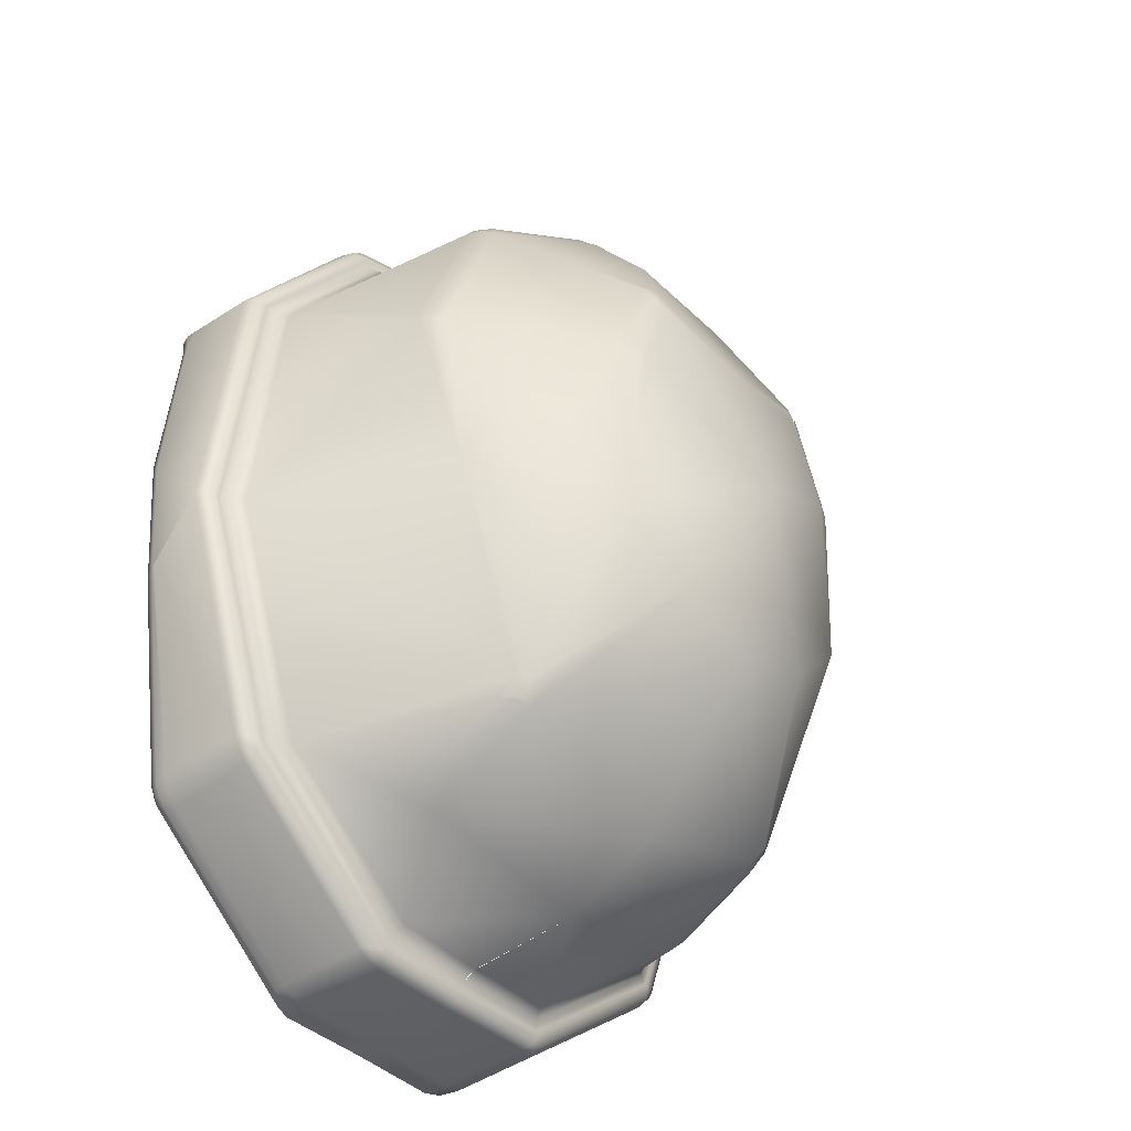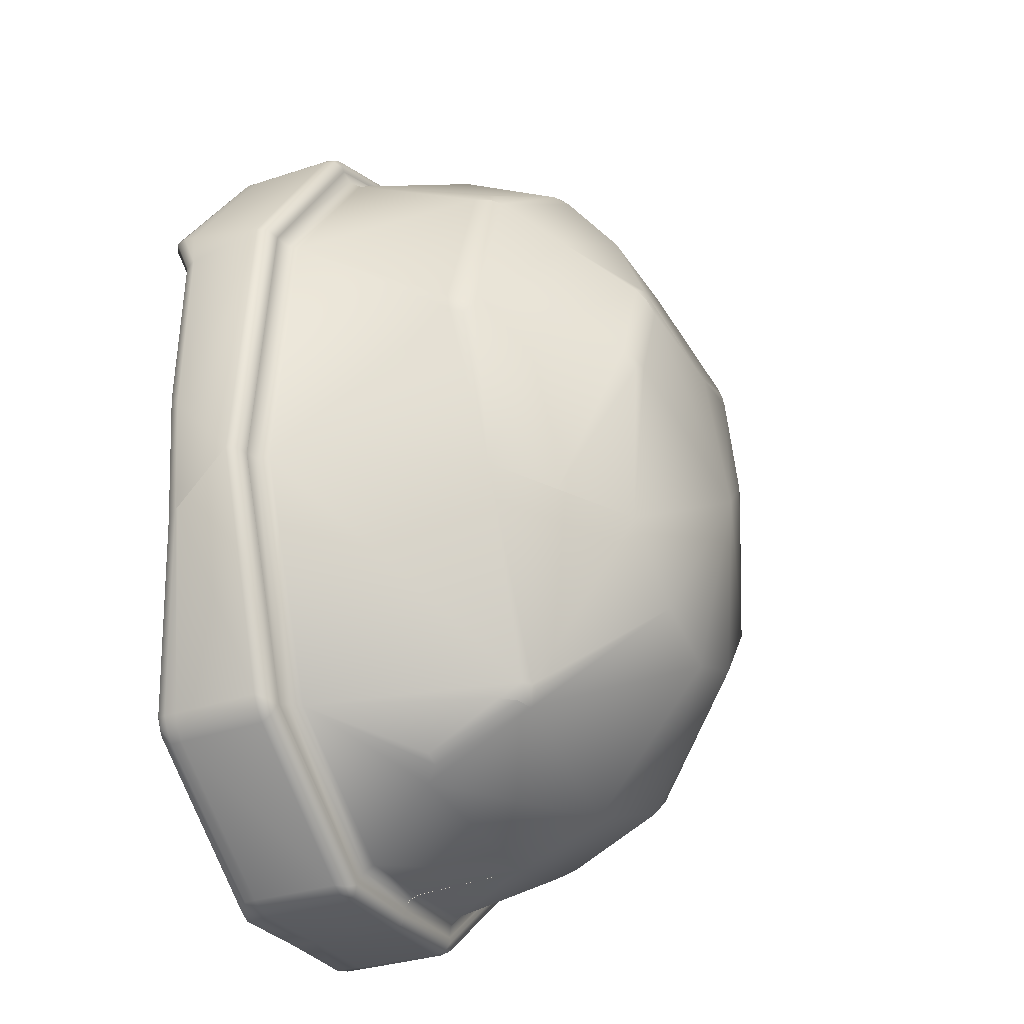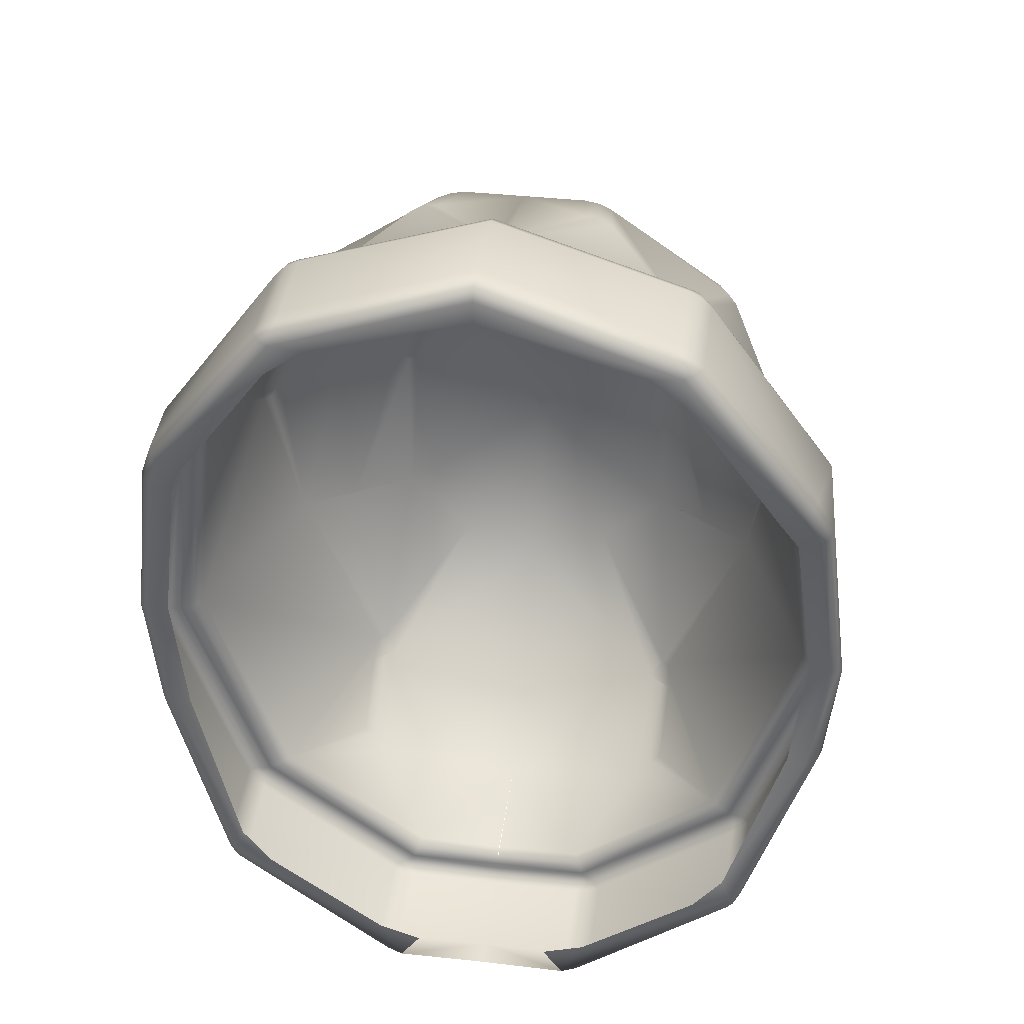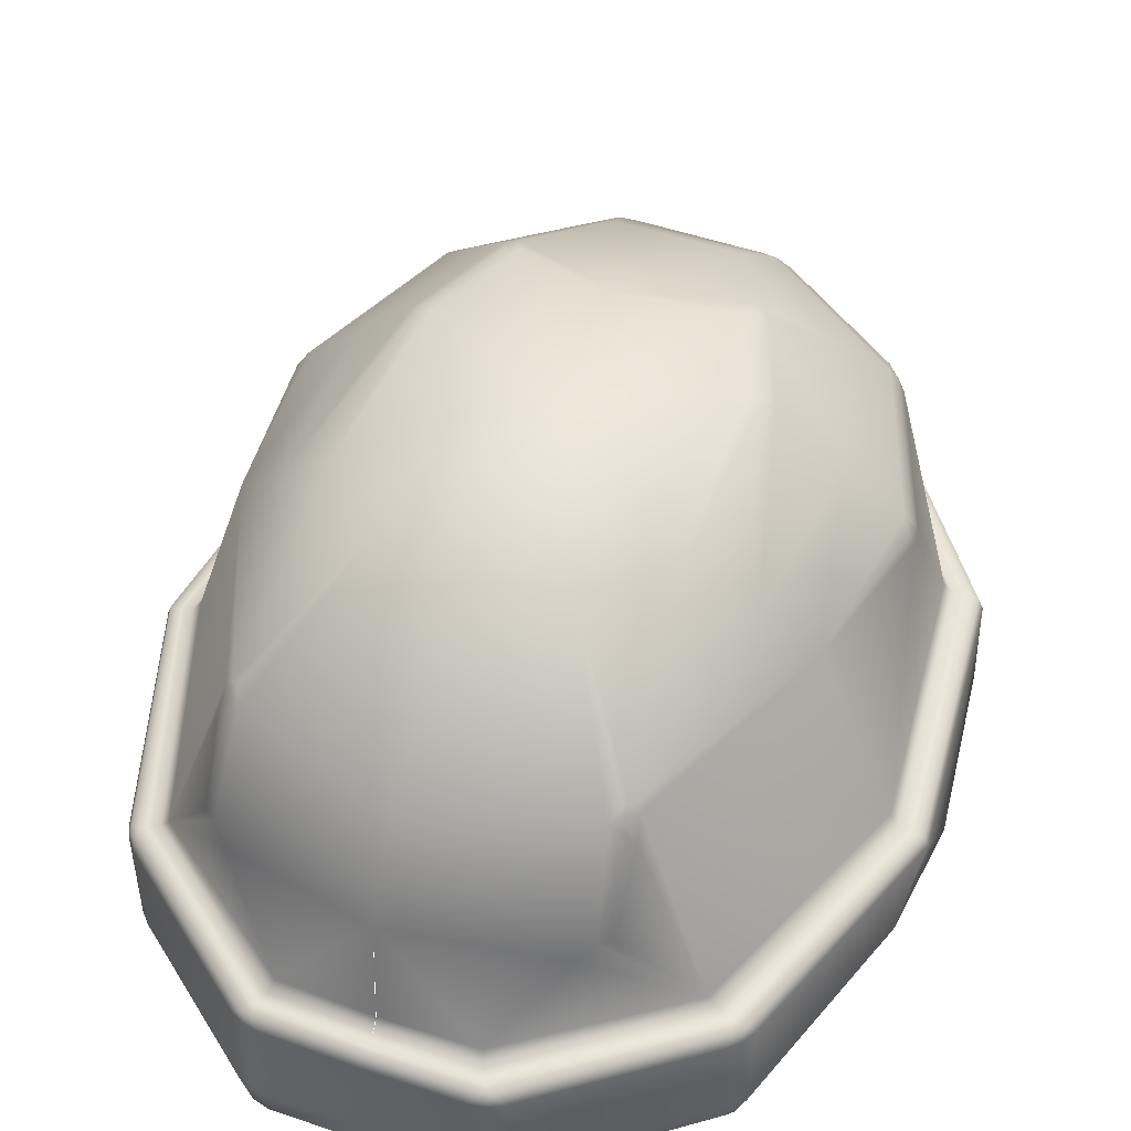
<metadata>
{"format":"obj","ext":"obj","renderer":"f3d","projection":"perspective","resolution":1024,"background":"white","views":[{"elev":-40.7,"azim":130.4,"up":"+Z"},{"elev":-28.5,"azim":115.5,"up":"+Z"},{"elev":38.9,"azim":8.0,"up":"+Z"},{"elev":48.4,"azim":-158.7,"up":"+Y"}]}
</metadata>
<code>
o Sphere
v 0 0.1411 0
v 0 0.1271 -0.06123
v 0 0.08799 -0.1103
v 0 0.1331 0.05344
v 0 -0.0314 0.159
v 0 0.0581 -0.1247
v 0 0.08799 0.1329
v 0 0.1082 0.1085
v 0 -0.0314 -0.139
v -0.02815 0.1271 -0.05151
v -0.03907 -0.0314 -0.1241
v -0.07976 -0.0314 -0.09335
v -0.08786 0.08799 -0.01619
v -0.05136 0.1246 -0.02756
v -0.08986 -0.0314 -0.07963
v -0.1091 -0.01693 -0.02755
v -0.1131 -0.01693 0.01711
v -0.1053 -0.02079 0.07354
v -0.09889 -0.0314 0.09015
v -0.06722 -0.0314 0.1331
v -0.02036 0.1082 0.1085
v -0.05416 -0.0314 0.143
v -0.02418 -0.0314 -0.1292
v -0.1213 -0.01085 -0.02605
v 0 -0.02244 -0.139
v 0 -0.02147 0.172
v -0.1102 -0.02114 0.09367
v 0 0.09751 0.1214
v -0.07577 0.1031 0.04061
v -0.05783 0.1031 0.08655
v -0.07067 0.1053 -0.02154
v -0.02357 0.09751 0.1214
v -0.003387 0.01856 0.159
v 0 0.01283 0.1661
v 0 0.01826 0.1588
v -0.000992 0.01479 0.1618
v 0 0.01277 0.1665
v 0 0.007026 0.172
v 0 0.01081 0.1704
v 0 -0.02633 0.172
v 0 -0.0314 0.1666
v 0 -0.02992 0.1704
v -0.05346 0.08711 -0.09042
v -0.06123 0.07912 -0.0885
v -0.06022 0.08709 -0.08392
v -0.05781 0.08968 -0.08432
v -0.05585 0.09029 -0.0856
v -0.05774 0.08474 -0.08911
v -0.05514 0.1236 0.03644
v -0.04738 0.1283 0.03283
v -0.05153 0.1269 0.03065
v -0.05137 0.1264 0.03509
v -0.09773 0.0768 0.0477
v -0.09376 0.08526 0.04425
v -0.09657 0.08221 0.03999
v -0.09825 0.07784 0.04181
v -0.09641 0.08131 0.04556
v -0.03528 0.1284 0.06257
v -0.04121 0.1238 0.07076
v -0.03648 0.1253 0.07233
v -0.03368 0.128 0.06628
v -0.0383 0.1266 0.06725
v -0.07231 0.08518 0.1003
v -0.07713 0.07675 0.1016
v -0.07423 0.07723 0.1053
v -0.07086 0.0822 0.1056
v -0.0749 0.08124 0.1018
v -0.03073 0.08743 0.1302
v -0.02133 0.08799 0.1329
v -0.02548 0.09117 0.129
v -0.0262 0.08783 0.1321
v -0.06038 0.05331 -0.1031
v -0.05197 0.04871 -0.1098
v -0.05666 0.05395 -0.1058
v -0.09017 0.01353 -0.08982
v -0.0831 0.01836 -0.08852
v -0.08619 0.01494 -0.08847
v -0.112 0.0182 -0.009098
v -0.119 0.01348 -0.01009
v -0.1146 0.01484 -0.01013
v -0.1082 0.01351 0.08429
v -0.1014 0.01834 0.08246
v -0.1039 0.01491 0.08322
v -0.06409 0.0135 0.1436
v -0.05938 0.01815 0.1383
v -0.06137 0.01485 0.1402
v -0.02556 0.05166 0.1487
v -0.03412 0.052 0.1457
v -0.02986 0.05443 0.147
v -0.03127 0.01798 -0.1265
v -0.03406 0.01352 -0.1325
v -0.03233 0.01482 -0.129
v -0.119 0.01348 -0.01008
v -0.1243 0.008558 -0.009172
v -0.1229 0.01206 -0.009488
v -0.1142 0.008484 0.08567
v -0.1088 0.01351 0.08443
v -0.1126 0.01205 0.08532
v -0.07105 0.00847 0.1449
v -0.06326 0.008367 0.1506
v -0.06486 0.01351 0.1446
v -0.06753 0.008411 0.1482
v -0.06712 0.01136 0.1477
v -0.06437 0.01199 0.1486
v -0.06885 0.01204 0.1454
v -0.04119 0.008471 -0.1355
v -0.03493 0.01353 -0.1342
v -0.03211 0.008471 -0.1387
v -0.0386 0.01205 -0.1356
v -0.03651 0.0114 -0.1371
v -0.03363 0.01206 -0.1373
v -0.03687 0.008488 -0.1377
v -0.0413 -0.02636 -0.1363
v -0.0313 -0.0313 -0.1395
v -0.03673 -0.0299 -0.1386
v -0.09202 0.00847 -0.09606
v -0.09767 0.00847 -0.08816
v -0.0915 0.01354 -0.09048
v -0.09534 0.008471 -0.09246
v -0.09474 0.0114 -0.09216
v -0.09561 0.01205 -0.08965
v -0.09238 0.01206 -0.09399
v -0.1159 -0.01693 -0.02915
v -0.1211 -0.01181 -0.0267
v -0.1193 -0.01543 -0.02888
v -0.09137 -0.0267 -0.09711
v -0.09295 -0.03163 -0.08791
v -0.09722 -0.02622 -0.08924
v -0.09271 -0.03024 -0.09377
v -0.09458 -0.02941 -0.09243
v -0.09599 -0.02962 -0.08876
v -0.09474 -0.02646 -0.09351
v -0.1119 -0.02079 0.07538
v -0.1162 -0.0161 0.07792
v -0.1151 -0.01942 0.07666
v -0.1248 -0.01185 0.01296
v -0.12 -0.01693 0.01729
v -0.1234 -0.01545 0.01608
v -0.1097 -0.02536 0.09464
v -0.1047 -0.0314 0.09357
v -0.1079 -0.02963 0.0949
v -0.07091 -0.02539 0.1447
v -0.06508 -0.0314 0.1442
v -0.06298 -0.02633 0.1503
v -0.06867 -0.02966 0.1451
v -0.06695 -0.02906 0.1474
v -0.06437 -0.02992 0.1482
v -0.06729 -0.02587 0.148
v 0 0.01351 -0.1323
v -9.2e-05 0.01854 -0.1276
v -7.3e-05 0.01497 -0.1291
v 0.000123 0.00847 -0.139
v 0 0.01352 -0.1347
v 0.000106 0.01205 -0.1378
v -0.09144 -0.02273 -0.09699
v -0.09725 -0.02192 -0.0891
v -0.0948 -0.0225 -0.09338
v -0.03223 -0.02244 -0.1393
v -0.04129 -0.02246 -0.1362
v -0.03698 -0.02244 -0.1384
v -0.07091 -0.02114 0.1447
v -0.06302 -0.02117 0.1503
v -0.06732 -0.02115 0.148
v 0.02815 0.1271 -0.05151
v 0.03907 -0.0314 -0.1241
v 0.07976 -0.0314 -0.09335
v 0.08786 0.08799 -0.01619
v 0.05136 0.1246 -0.02756
v 0.08986 -0.0314 -0.07963
v 0.1091 -0.01693 -0.02755
v 0.1131 -0.01693 0.01711
v 0.1053 -0.02079 0.07354
v 0.09889 -0.0314 0.09015
v 0.06722 -0.0314 0.1331
v 0.02036 0.1082 0.1085
v 0.05416 -0.0314 0.143
v 0.02418 -0.0314 -0.1292
v 0.1213 -0.01085 -0.02605
v 0.1102 -0.02114 0.09367
v 0.07577 0.1031 0.04061
v 0.05783 0.1031 0.08655
v 0.07067 0.1053 -0.02154
v 0.02357 0.09751 0.1214
v 0.003387 0.01856 0.159
v 0.000992 0.01479 0.1618
v 0.05346 0.08711 -0.09042
v 0.06123 0.07912 -0.0885
v 0.06022 0.08709 -0.08392
v 0.05781 0.08968 -0.08432
v 0.05585 0.09029 -0.0856
v 0.05774 0.08474 -0.08911
v 0.05514 0.1236 0.03644
v 0.04738 0.1283 0.03283
v 0.05153 0.1269 0.03065
v 0.05137 0.1264 0.03509
v 0.09773 0.0768 0.0477
v 0.09376 0.08526 0.04425
v 0.09657 0.08221 0.03999
v 0.09825 0.07784 0.04181
v 0.09641 0.08131 0.04556
v 0.03528 0.1284 0.06257
v 0.04121 0.1238 0.07076
v 0.03648 0.1253 0.07233
v 0.03368 0.128 0.06628
v 0.0383 0.1266 0.06725
v 0.07231 0.08518 0.1003
v 0.07713 0.07675 0.1016
v 0.07423 0.07723 0.1053
v 0.07086 0.0822 0.1056
v 0.0749 0.08124 0.1018
v 0.03073 0.08743 0.1302
v 0.02133 0.08799 0.1329
v 0.02548 0.09117 0.129
v 0.0262 0.08783 0.1321
v 0.06038 0.05331 -0.1031
v 0.05197 0.04871 -0.1098
v 0.05666 0.05395 -0.1058
v 0.09017 0.01353 -0.08982
v 0.0831 0.01836 -0.08852
v 0.08619 0.01494 -0.08847
v 0.112 0.0182 -0.009098
v 0.119 0.01348 -0.01009
v 0.1146 0.01484 -0.01013
v 0.1082 0.01351 0.08429
v 0.1014 0.01834 0.08246
v 0.1039 0.01491 0.08322
v 0.06409 0.0135 0.1436
v 0.05938 0.01815 0.1383
v 0.06137 0.01485 0.1402
v 0.02556 0.05166 0.1487
v 0.03412 0.052 0.1457
v 0.02986 0.05443 0.147
v 0.03127 0.01798 -0.1265
v 0.03406 0.01352 -0.1325
v 0.03233 0.01482 -0.129
v 0.119 0.01348 -0.01008
v 0.1243 0.008558 -0.009172
v 0.1229 0.01206 -0.009488
v 0.1142 0.008484 0.08567
v 0.1088 0.01351 0.08443
v 0.1126 0.01205 0.08532
v 0.07105 0.00847 0.1449
v 0.06326 0.008367 0.1506
v 0.06486 0.01351 0.1446
v 0.06753 0.008411 0.1482
v 0.06712 0.01136 0.1477
v 0.06437 0.01199 0.1486
v 0.06885 0.01204 0.1454
v 0.04119 0.008471 -0.1355
v 0.03493 0.01353 -0.1342
v 0.03211 0.008471 -0.1387
v 0.0386 0.01205 -0.1356
v 0.03651 0.0114 -0.1371
v 0.03363 0.01206 -0.1373
v 0.03687 0.008488 -0.1377
v 0.0413 -0.02636 -0.1363
v 0.0313 -0.0313 -0.1395
v 0.03673 -0.0299 -0.1386
v 0.09202 0.00847 -0.09606
v 0.09767 0.00847 -0.08816
v 0.0915 0.01354 -0.09048
v 0.09534 0.008471 -0.09246
v 0.09474 0.0114 -0.09216
v 0.09561 0.01205 -0.08965
v 0.09238 0.01206 -0.09399
v 0.1159 -0.01693 -0.02915
v 0.1211 -0.01181 -0.0267
v 0.1193 -0.01543 -0.02888
v 0.09137 -0.0267 -0.09711
v 0.09295 -0.03163 -0.08791
v 0.09722 -0.02622 -0.08924
v 0.09271 -0.03024 -0.09377
v 0.09458 -0.02941 -0.09243
v 0.09599 -0.02962 -0.08876
v 0.09474 -0.02646 -0.09351
v 0.1119 -0.02079 0.07538
v 0.1162 -0.0161 0.07792
v 0.1151 -0.01942 0.07666
v 0.1248 -0.01185 0.01296
v 0.12 -0.01693 0.01729
v 0.1234 -0.01545 0.01608
v 0.1097 -0.02536 0.09464
v 0.1047 -0.0314 0.09357
v 0.1079 -0.02963 0.0949
v 0.07091 -0.02539 0.1447
v 0.06508 -0.0314 0.1442
v 0.06298 -0.02633 0.1503
v 0.06867 -0.02966 0.1451
v 0.06695 -0.02906 0.1474
v 0.06437 -0.02992 0.1482
v 0.06729 -0.02587 0.148
v 9.2e-05 0.01854 -0.1276
v 7.3e-05 0.01497 -0.1291
v -0.000123 0.00847 -0.139
v -0.000106 0.01205 -0.1378
v 0.09144 -0.02273 -0.09699
v 0.09725 -0.02192 -0.0891
v 0.0948 -0.0225 -0.09338
v 0.03223 -0.02244 -0.1393
v 0.04129 -0.02246 -0.1362
v 0.03698 -0.02244 -0.1384
v 0.07091 -0.02114 0.1447
v 0.06302 -0.02117 0.1503
v 0.06732 -0.02115 0.148
f 2 10 1
f 58 61 4 1
f 10 14 1
f 45 44 76 78 13
f 59 49 29 30
f 14 51 50 1
f 28 8 21 32
f 118 75 91 107
f 10 47 46 14
f 13 78 56 55
f 7 28 32 70 69
f 63 66 68 70 32 30
f 7 69 87 33 35
f 137 17 18 133
f 31 29 49 51 14
f 117 156 24 94
f 106 159 155 116
f 25 9 114 158
f 50 58 1
f 13 31 14 46 45
f 82 53 56 78
f 73 43 3 6 90
f 82 64 53
f 85 65 64 82
f 156 128 124 24
f 100 162 26 38
f 136 134 96 94
f 30 32 21 60 59
f 4 61 60 21
f 90 6 150
f 133 18 19 140
f 72 76 44
f 97 101 84 81
f 137 123 16 17
f 8 4 21
f 123 127 15 16
f 12 15 127
f 94 24 124 136
f 134 139 27 96
f 43 47 10 2 3
f 159 113 126 155
f 22 143 20
f 23 11 114
f 139 142 161 27
f 93 79 75 118
f 162 144 40 26
f 33 87 89 88 85
f 93 97 81 79
f 153 107 91 149
f 127 114 11 12
f 27 161 99 96
f 152 25 158 108
f 143 22 5 41
f 140 19 20 143
f 68 66 65 85 88
f 13 55 54 29 31
f 30 29 54 63
f 76 72 74 73 90
f 33 36 35
f 36 34 35
f 43 48 44 45 46 47
f 49 52 51
f 52 50 51
f 53 57 54 55 56
f 58 62 59 60 61
f 63 67 64 65 66
f 68 71 70
f 71 69 70
f 99 102 103 105
f 100 104 103 102
f 101 105 103 104
f 106 109 110 112
f 107 111 110 109
f 108 112 110 111
f 116 119 120 122
f 117 121 120 119
f 118 122 120 121
f 126 129 130 132
f 127 131 130 129
f 128 132 130 131
f 142 145 146 148
f 143 147 146 145
f 144 148 146 147
f 63 54 57 67
f 67 57 53 64
f 49 59 62 52
f 52 62 58 50
f 76 90 92 77
f 77 92 91 75
f 82 78 80 83
f 83 80 79 81
f 85 82 83 86
f 86 83 81 84
f 33 85 86 36
f 36 86 84 34
f 78 76 77 80
f 80 77 75 79
f 72 44 48 74
f 74 48 43 73
f 68 88 89 71
f 71 89 87 69
f 118 107 109 122
f 122 109 106 116
f 97 93 95 98
f 98 95 94 96
f 101 97 98 105
f 105 98 96 99
f 37 101 104 39
f 39 104 100 38
f 126 113 115 129
f 129 115 114 127
f 93 118 121 95
f 95 121 117 94
f 124 128 131 125
f 125 131 127 123
f 156 117 119 157
f 157 119 116 155
f 134 136 138 135
f 135 138 137 133
f 142 139 141 145
f 145 141 140 143
f 40 144 147 42
f 42 147 143 41
f 162 100 102 163
f 163 102 99 161
f 136 124 125 138
f 138 125 123 137
f 139 134 135 141
f 141 135 133 140
f 159 106 112 160
f 160 112 108 158
f 90 150 151 92
f 92 151 149 91
f 107 153 154 111
f 111 154 152 108
f 128 156 157 132
f 132 157 155 126
f 113 159 160 115
f 115 160 158 114
f 144 162 163 148
f 148 163 161 142
f 101 37 34 84
f 2 1 164
f 201 1 4 204
f 164 1 168
f 188 167 221 219 187
f 202 181 180 192
f 168 1 193 194
f 28 183 175 8
f 261 250 234 218
f 164 168 189 190
f 167 198 199 221
f 7 212 213 183 28
f 206 181 183 213 211 209
f 7 35 184 230 212
f 280 276 172 171
f 182 168 194 192 180
f 260 237 178 297
f 249 259 296 300
f 25 299 257 9
f 193 1 201
f 167 188 189 168 182
f 225 221 199 196
f 216 233 6 3 186
f 225 196 207
f 228 225 207 208
f 297 178 267 271
f 243 38 26 303
f 279 237 239 277
f 181 202 203 175 183
f 4 175 203 204
f 233 292 6
f 276 283 173 172
f 215 187 219
f 240 224 227 244
f 280 171 170 266
f 8 175 4
f 266 170 169 270
f 166 270 169
f 237 279 267 178
f 277 239 179 282
f 186 3 2 164 190
f 300 296 269 256
f 176 174 286
f 177 257 165
f 282 179 302 285
f 236 261 218 222
f 303 26 40 287
f 184 228 231 232 230
f 236 222 224 240
f 153 149 234 250
f 270 166 165 257
f 179 239 242 302
f 294 251 299 25
f 286 41 5 176
f 283 286 174 173
f 211 231 228 208 209
f 167 182 180 197 198
f 181 206 197 180
f 219 233 216 217 215
f 184 35 185
f 185 35 34
f 186 190 189 188 187 191
f 192 194 195
f 195 194 193
f 196 199 198 197 200
f 201 204 203 202 205
f 206 209 208 207 210
f 211 213 214
f 214 213 212
f 242 248 246 245
f 243 245 246 247
f 244 247 246 248
f 249 255 253 252
f 250 252 253 254
f 251 254 253 255
f 259 265 263 262
f 260 262 263 264
f 261 264 263 265
f 269 275 273 272
f 270 272 273 274
f 271 274 273 275
f 285 291 289 288
f 286 288 289 290
f 287 290 289 291
f 206 210 200 197
f 210 207 196 200
f 192 195 205 202
f 195 193 201 205
f 219 220 235 233
f 220 218 234 235
f 225 226 223 221
f 226 224 222 223
f 228 229 226 225
f 229 227 224 226
f 184 185 229 228
f 185 34 227 229
f 221 223 220 219
f 223 222 218 220
f 215 217 191 187
f 217 216 186 191
f 211 214 232 231
f 214 212 230 232
f 261 265 252 250
f 265 259 249 252
f 240 241 238 236
f 241 239 237 238
f 244 248 241 240
f 248 242 239 241
f 37 39 247 244
f 39 38 243 247
f 269 272 258 256
f 272 270 257 258
f 236 238 264 261
f 238 237 260 264
f 267 268 274 271
f 268 266 270 274
f 297 298 262 260
f 298 296 259 262
f 277 278 281 279
f 278 276 280 281
f 285 288 284 282
f 288 286 283 284
f 40 42 290 287
f 42 41 286 290
f 303 304 245 243
f 304 302 242 245
f 279 281 268 267
f 281 280 266 268
f 282 284 278 277
f 284 283 276 278
f 300 301 255 249
f 301 299 251 255
f 233 235 293 292
f 235 234 149 293
f 250 254 295 153
f 254 251 294 295
f 271 275 298 297
f 275 269 296 298
f 256 258 301 300
f 258 257 299 301
f 287 291 304 303
f 291 285 302 304
f 244 227 34 37

</code>
